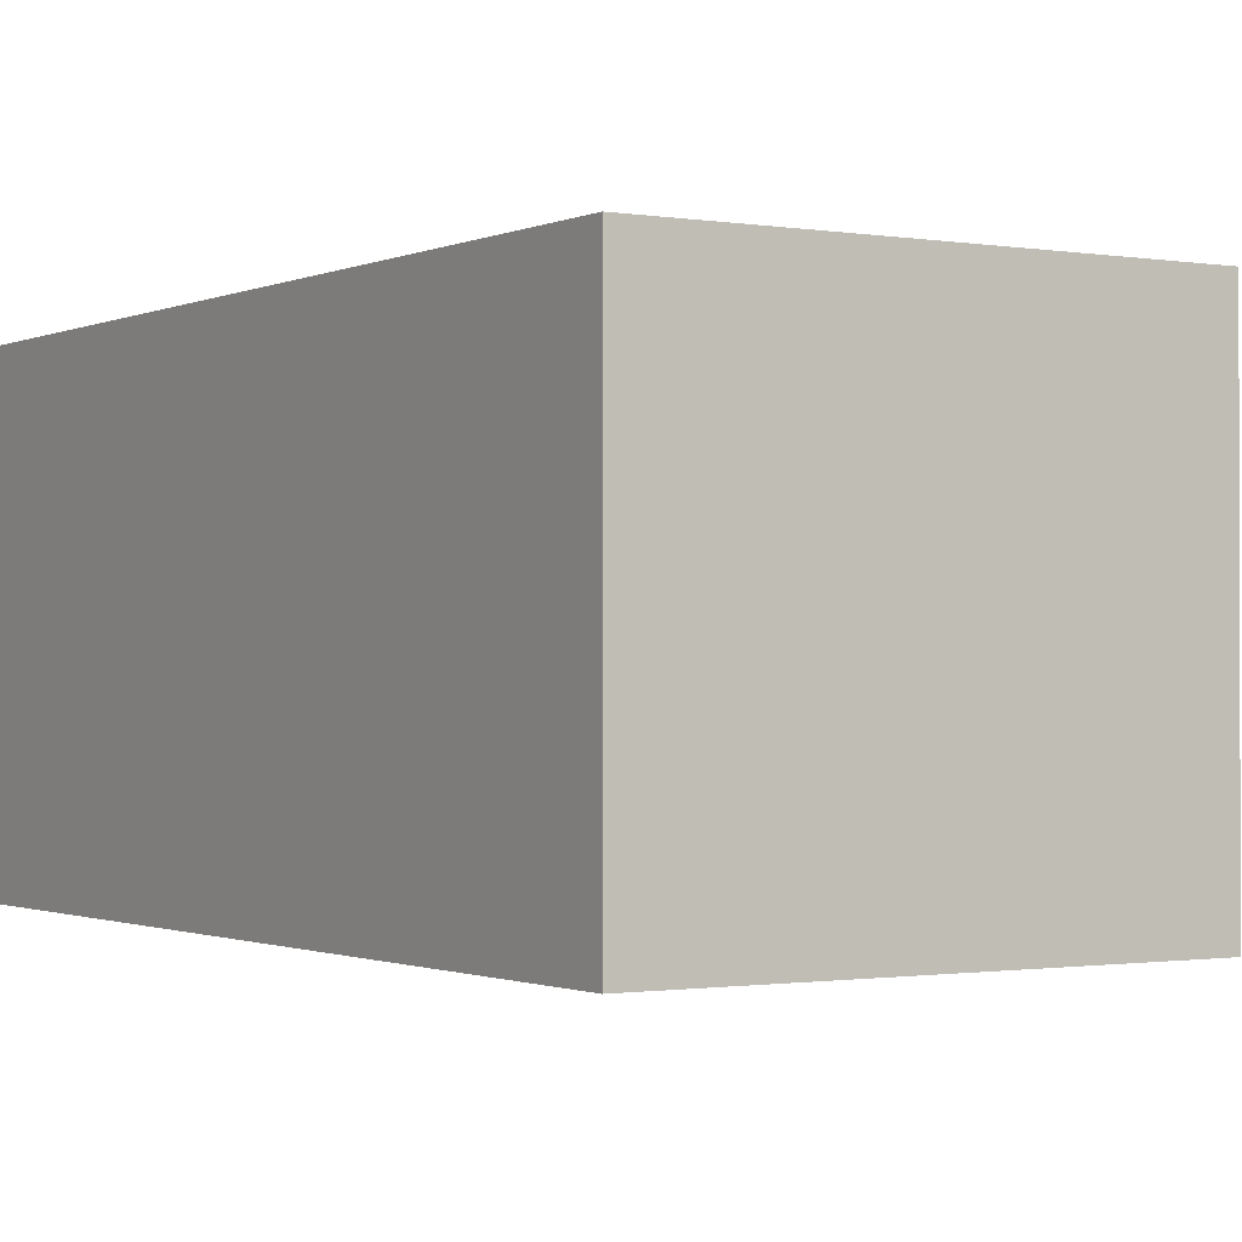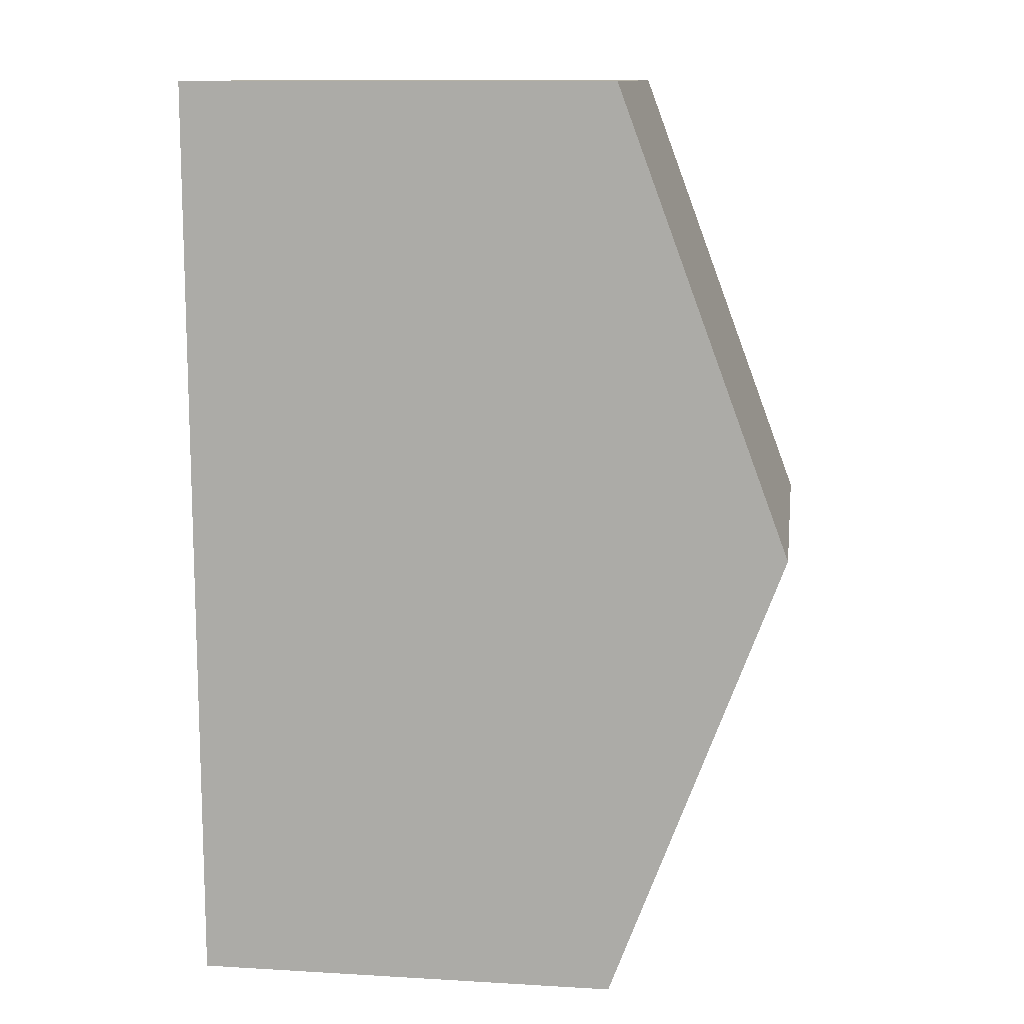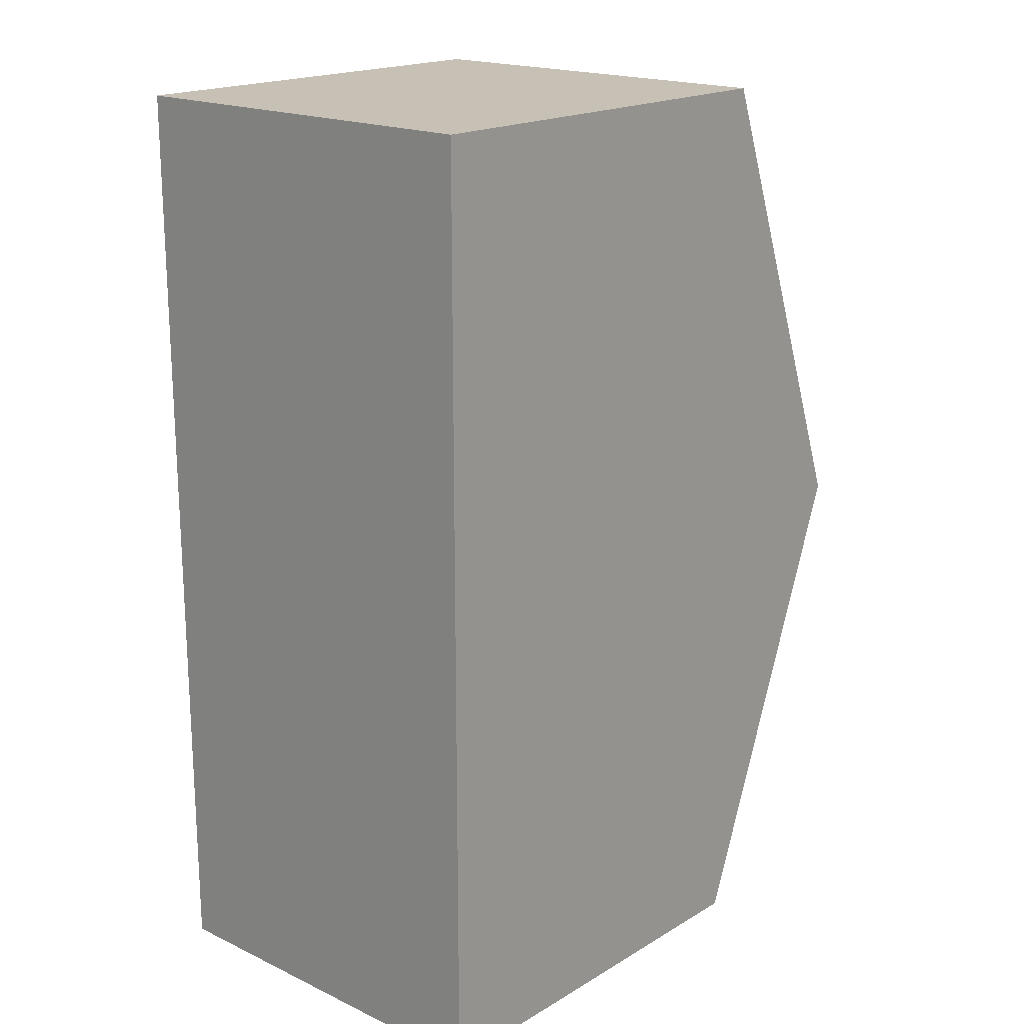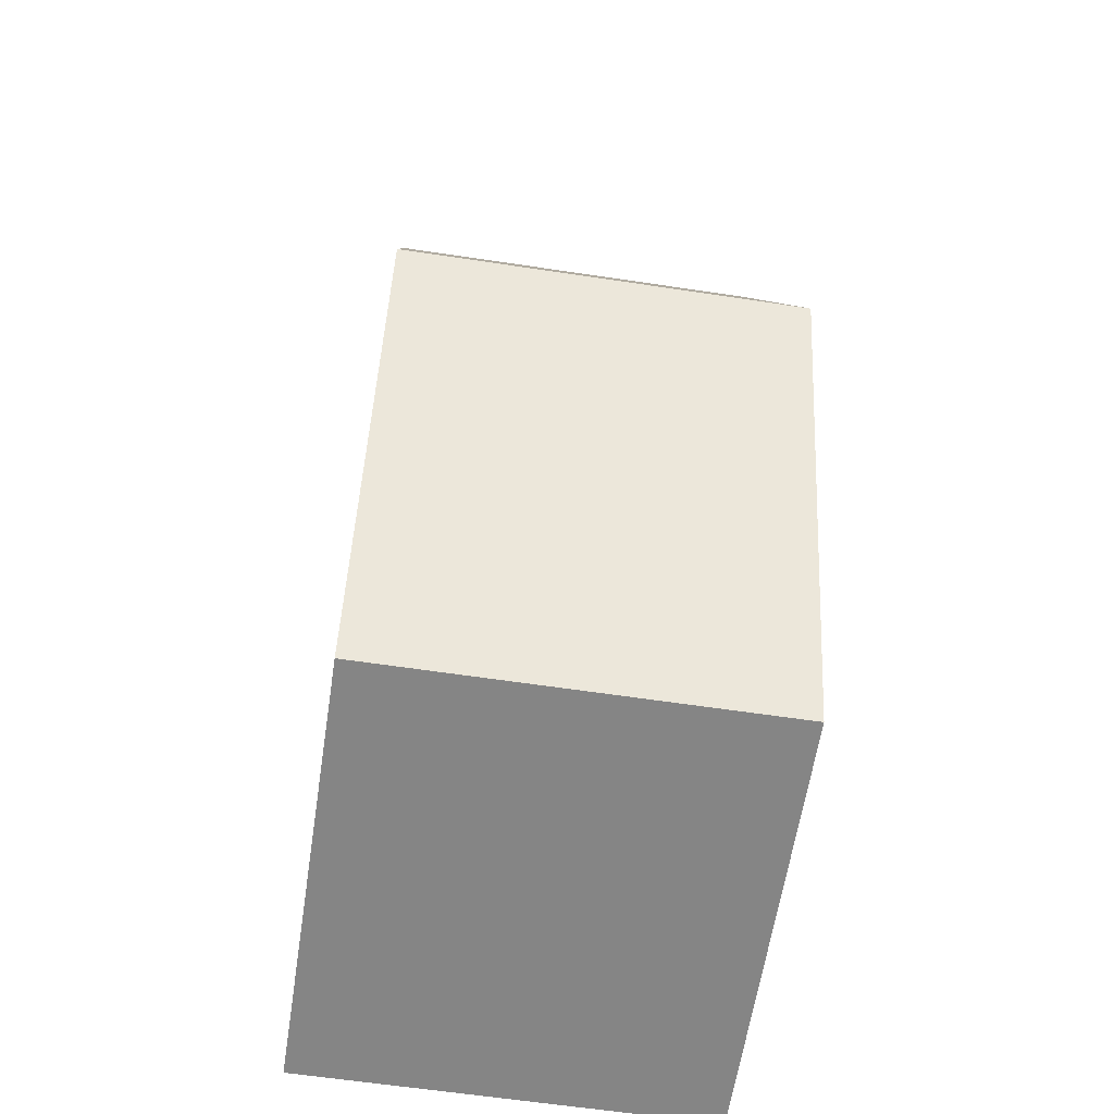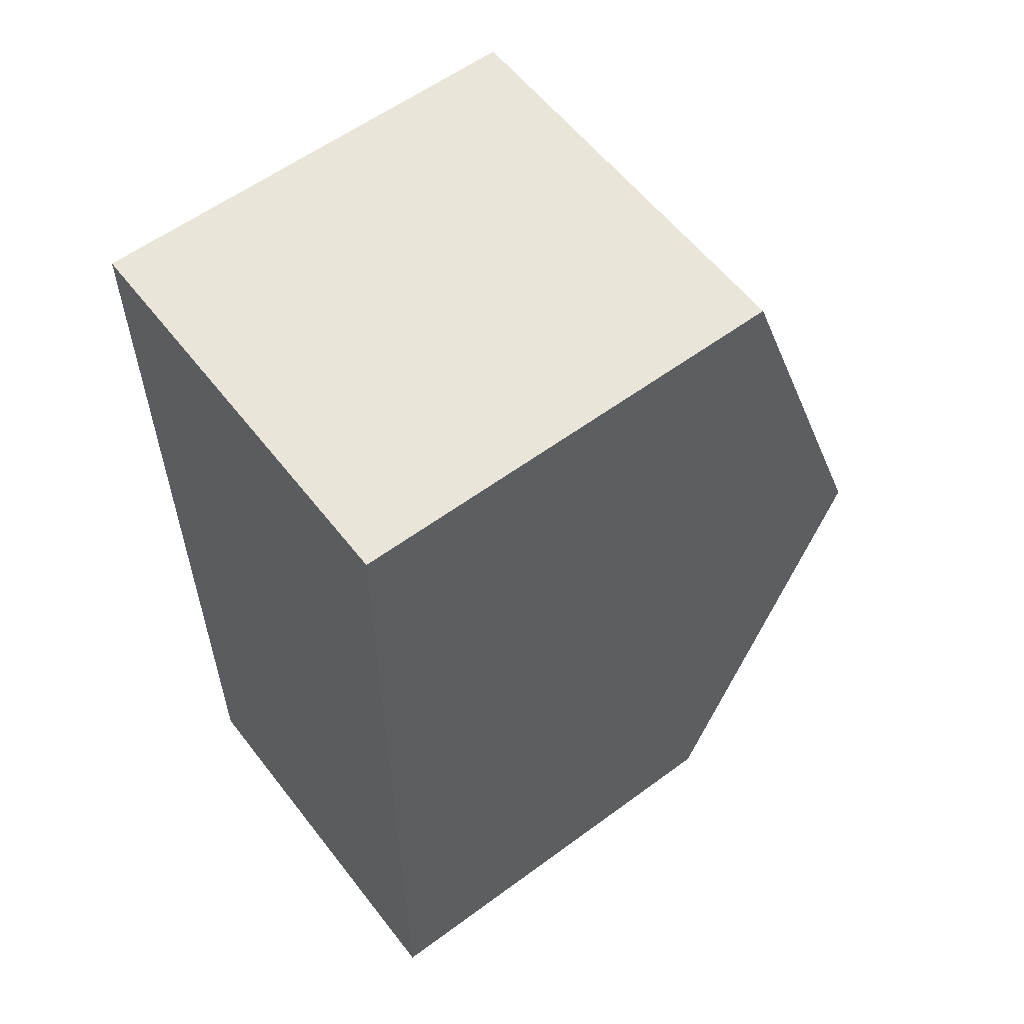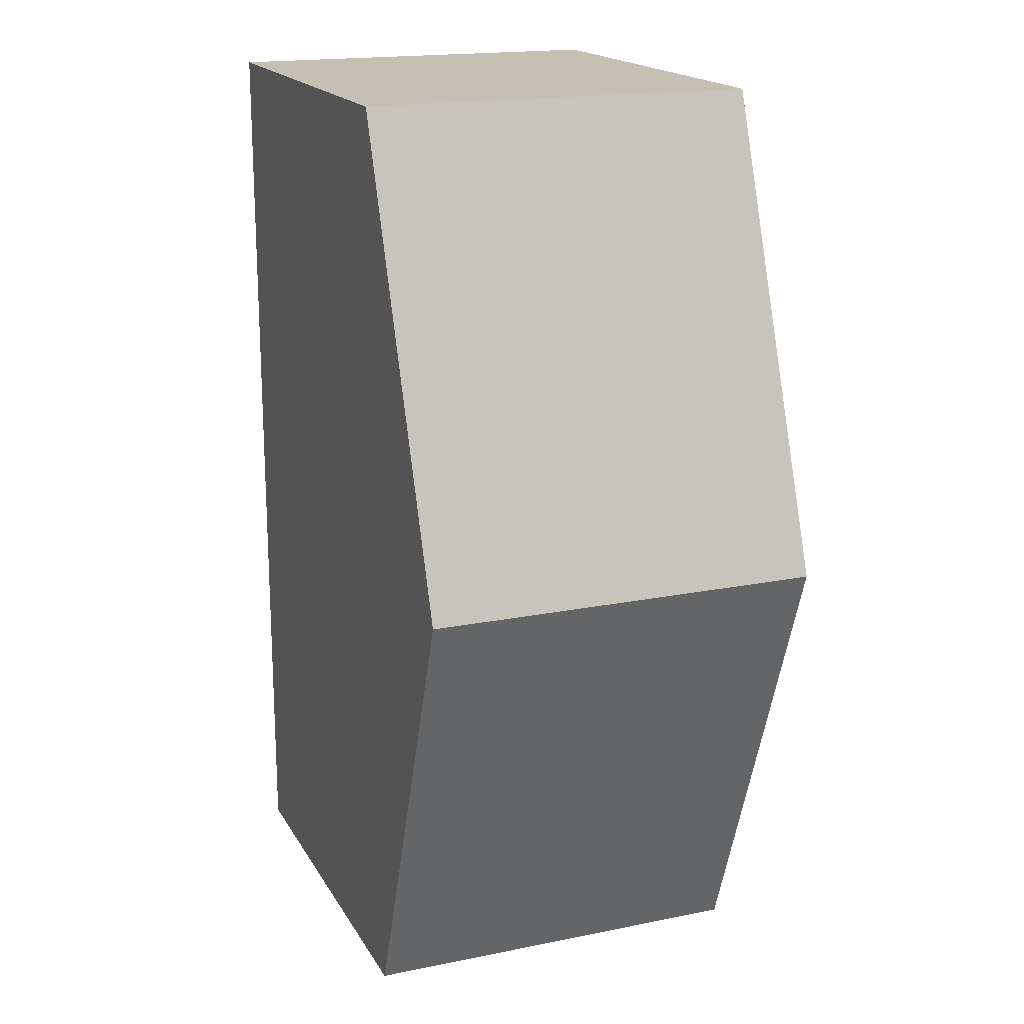
<metadata>
{"format":"obj","ext":"obj","renderer":"f3d","projection":"perspective","resolution":1024,"background":"white","views":[{"elev":-1.0,"azim":147.9,"up":"+Y"},{"elev":11.9,"azim":-172.1,"up":"+Z"},{"elev":18.6,"azim":131.7,"up":"+Z"},{"elev":-61.8,"azim":-98.7,"up":"+Z"},{"elev":58.0,"azim":142.6,"up":"+Z"},{"elev":18.1,"azim":-111.5,"up":"+Z"}]}
</metadata>
<code>
g pb_Mesh103442
v 0 0 0
v -12.92 0 0
v -12.92 5.95 0
v 0 5.95 0
v -12.92 11.9 0
v 0 11.9 0
v -12.92 0 0
v -18.12 0 -13.9
v -12.92 5.95 0
v -18.12 5.95 -13.9
v -18.12 0 -13.9
v -12.92 0 -27.81
v -18.12 5.95 -13.9
v -12.92 5.95 -27.81
v -18.12 11.9 -13.9
v -12.92 11.9 -27.81
v -12.92 11.9 0
v -18.12 11.9 -13.9
v -12.92 11.9 -27.81
v 0 5.95 -27.81
v 0 11.9 -27.81
v -12.92 5.95 -27.81
v 0 0 -27.81
v -12.92 0 -27.81
v 0 5.95 -13.9
v 0 5.95 -27.81
v 0 0 -27.81
v 0 0 -13.9
v 0 5.95 0
v 0 0 0
v 0 11.9 0
v 0 11.9 -13.9
v 0 11.9 -27.81
v -12.92 11.9 -27.81
v 0 11.9 -27.81
v 0 11.9 -13.9
v -18.12 11.9 -13.9
v 0 11.9 0
v -12.92 11.9 0
v 0 0 0
v -18.12 0 -13.9
v -12.92 0 0
v 0 0 -13.9
v -12.92 0 -27.81
v 0 0 -27.81
g pb_Mesh103442_0
f 3 2 1
f 3 1 4
f 5 3 4
f 5 4 6
f 9 8 7
f 9 10 8
f 13 12 11
f 13 14 12
f 15 14 13
f 15 16 14
f 17 10 9
f 17 18 10
f 21 20 19
f 20 22 19
f 20 23 22
f 23 24 22
f 27 26 25
f 28 27 25
f 28 25 29
f 30 28 29
f 25 32 31
f 29 25 31
f 26 33 32
f 25 26 32
f 36 35 34
f 36 34 37
f 38 36 37
f 38 37 39
f 42 41 40
f 41 43 40
f 41 44 43
f 44 45 43

</code>
